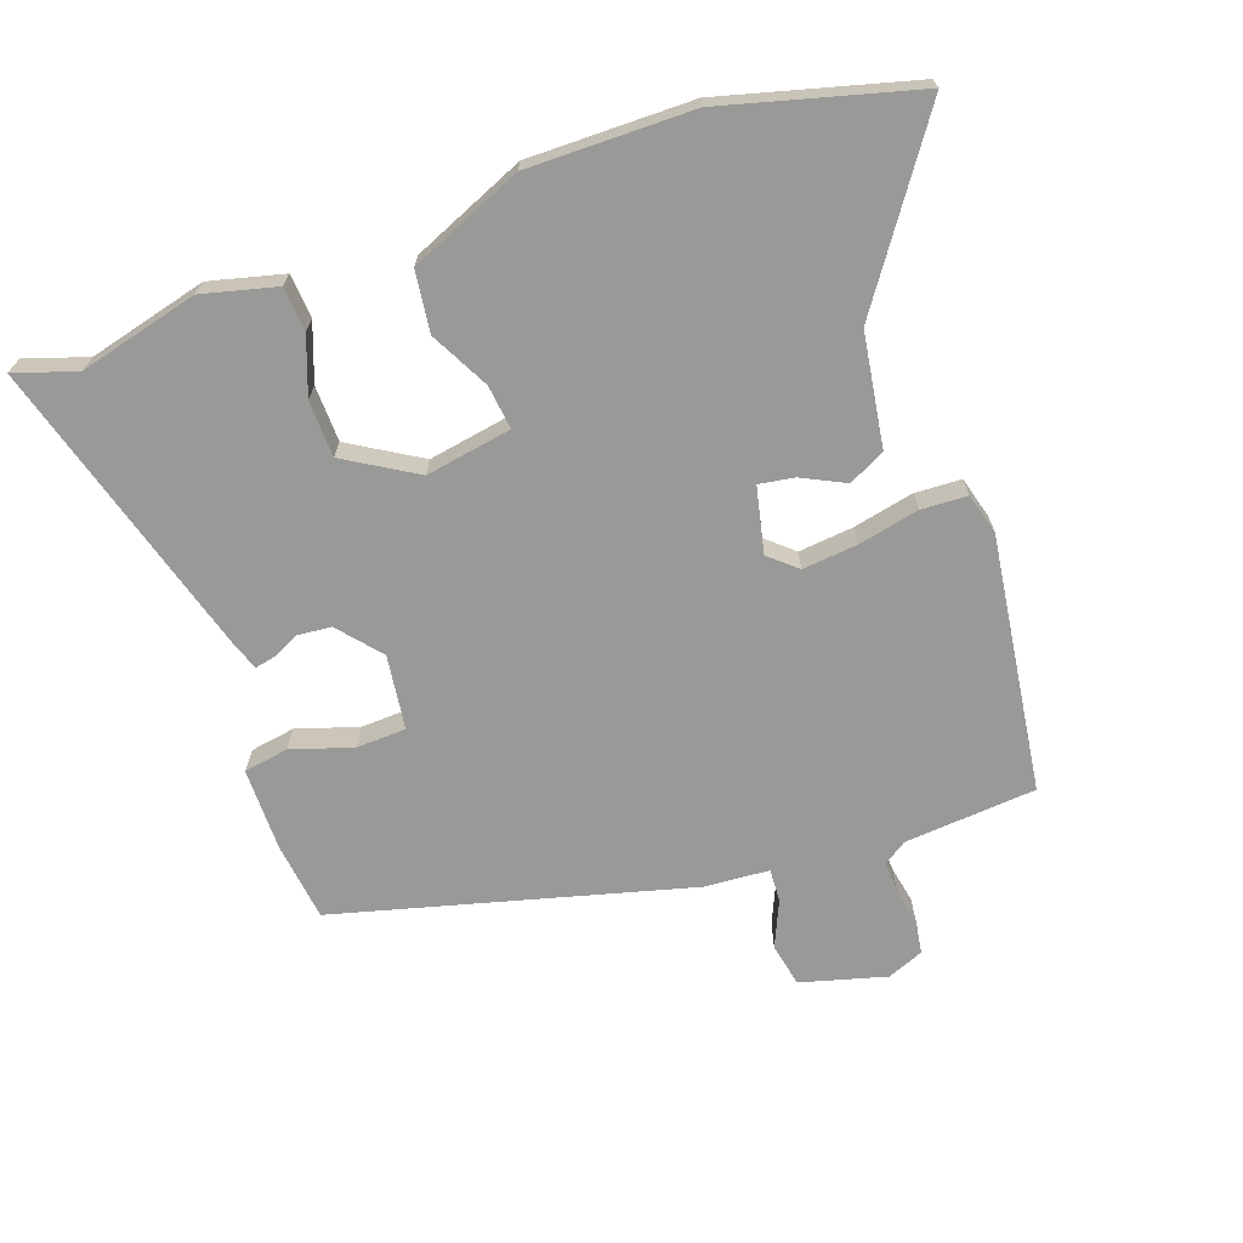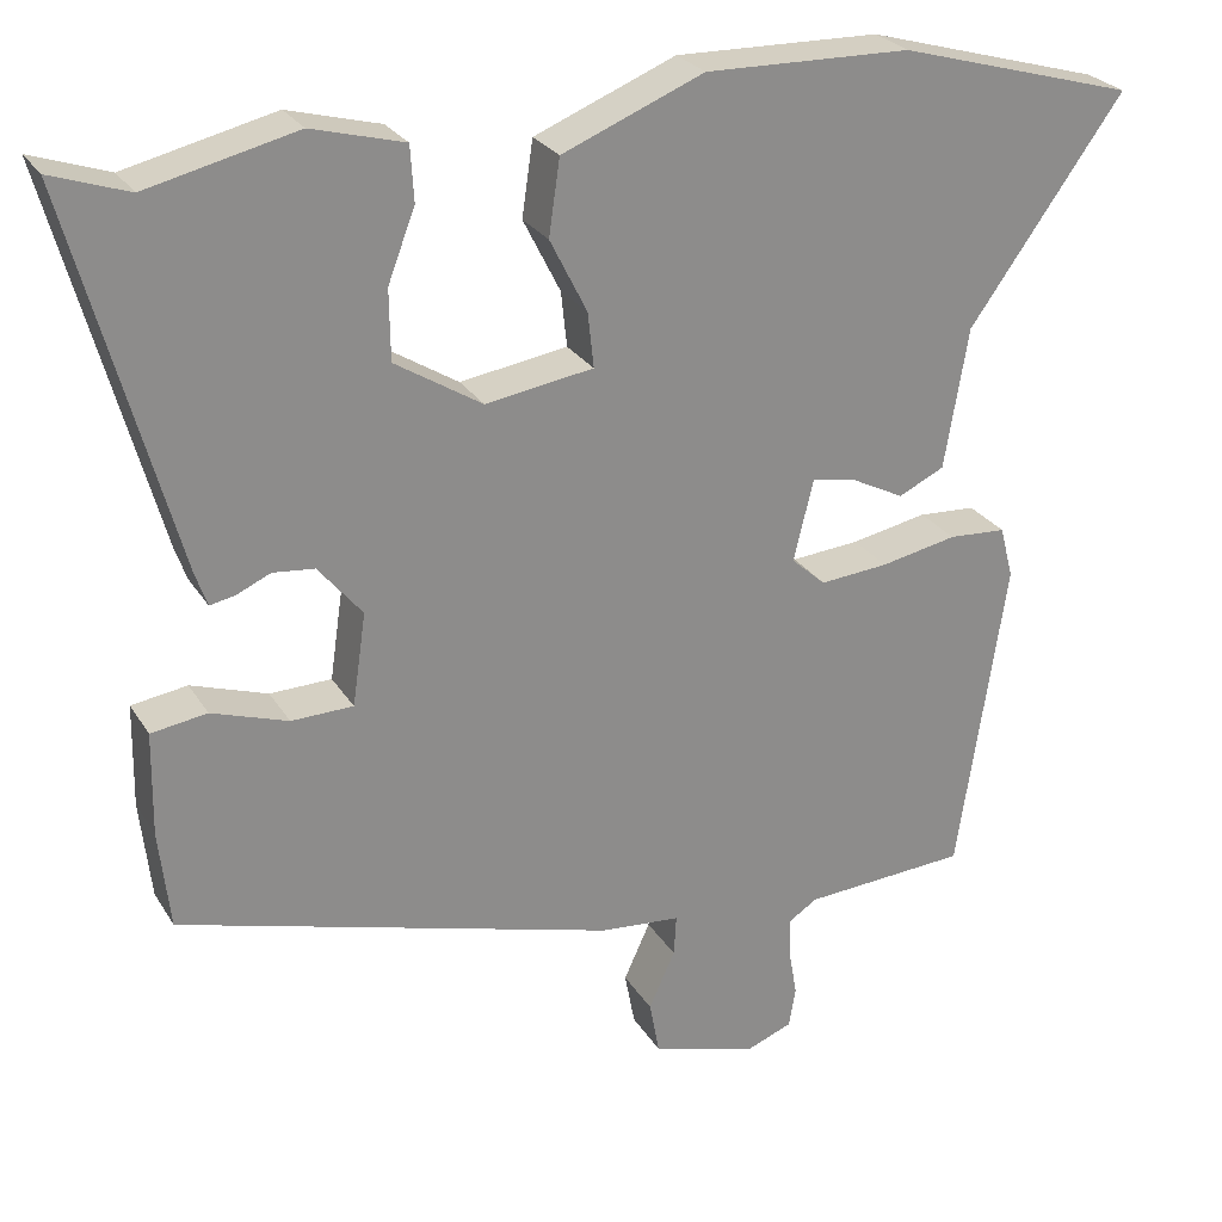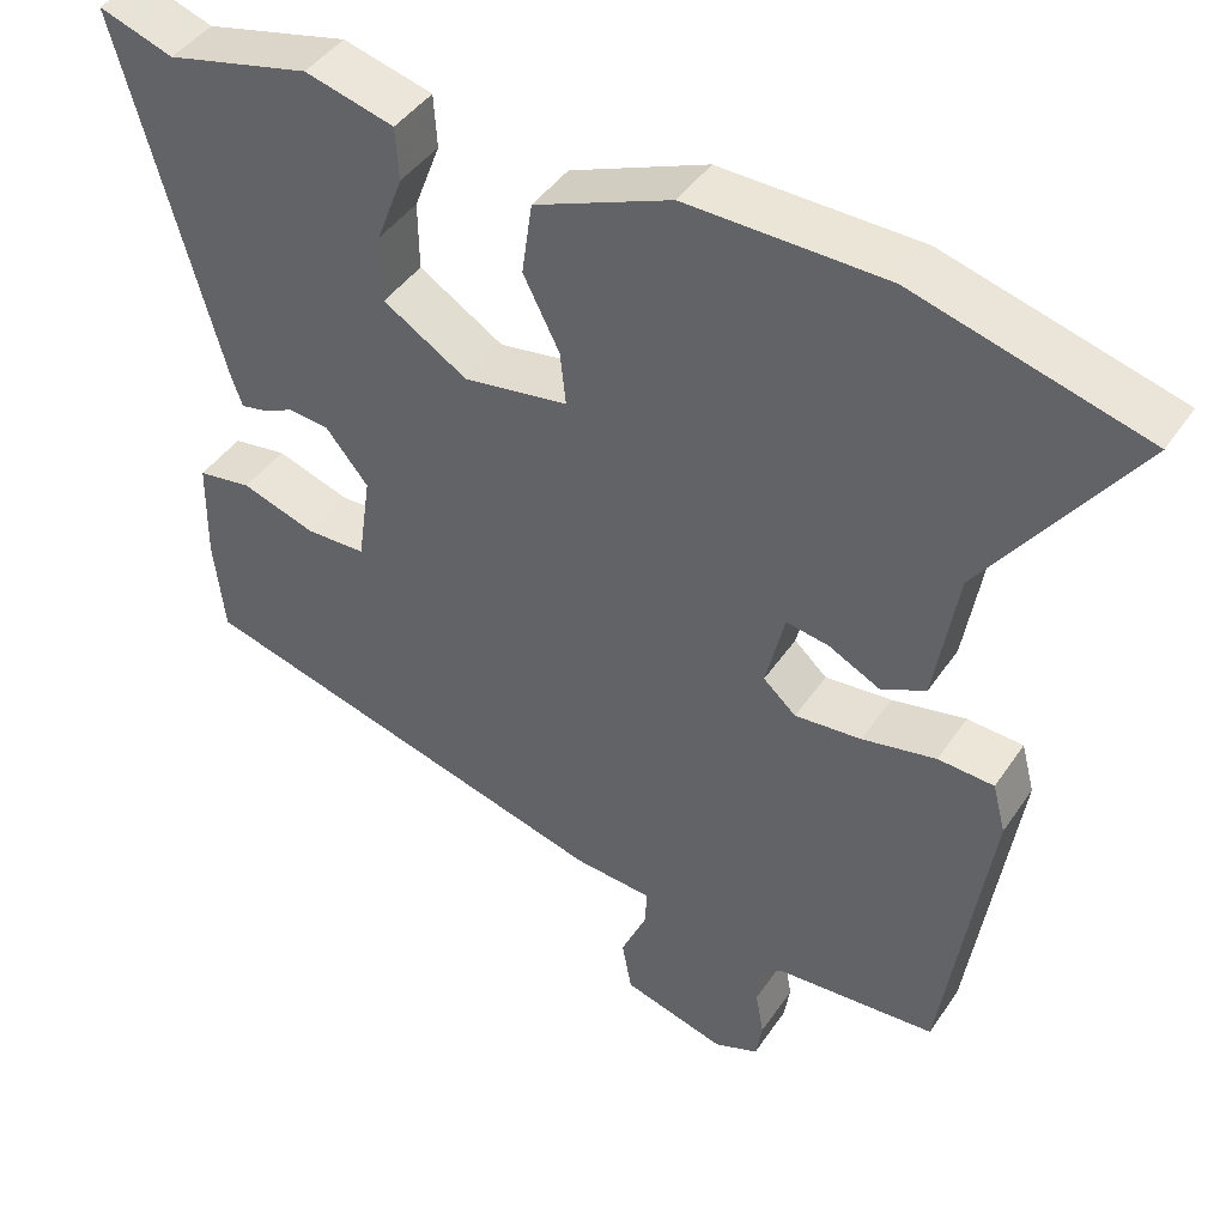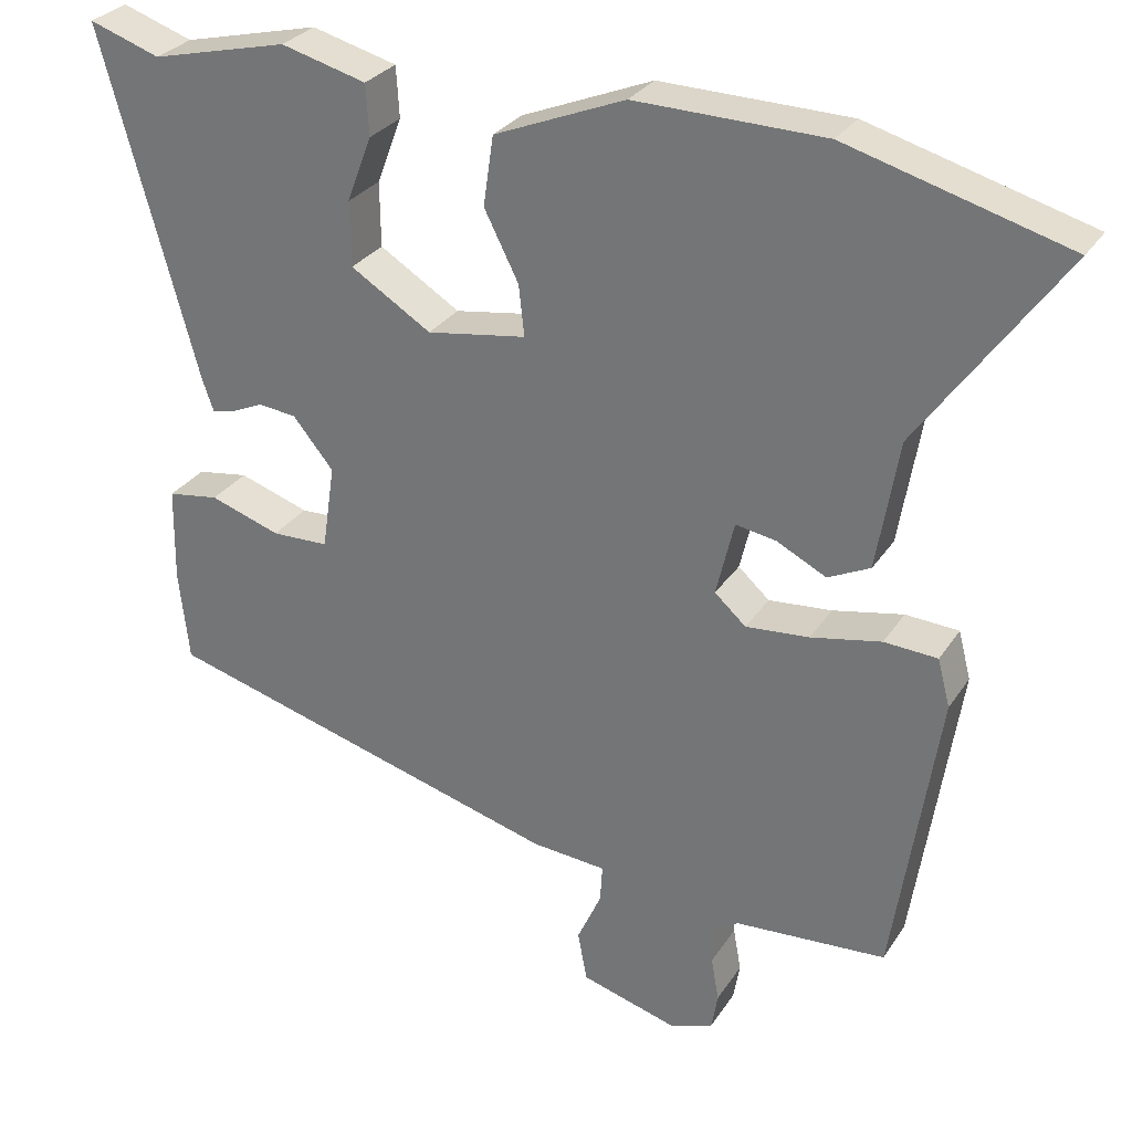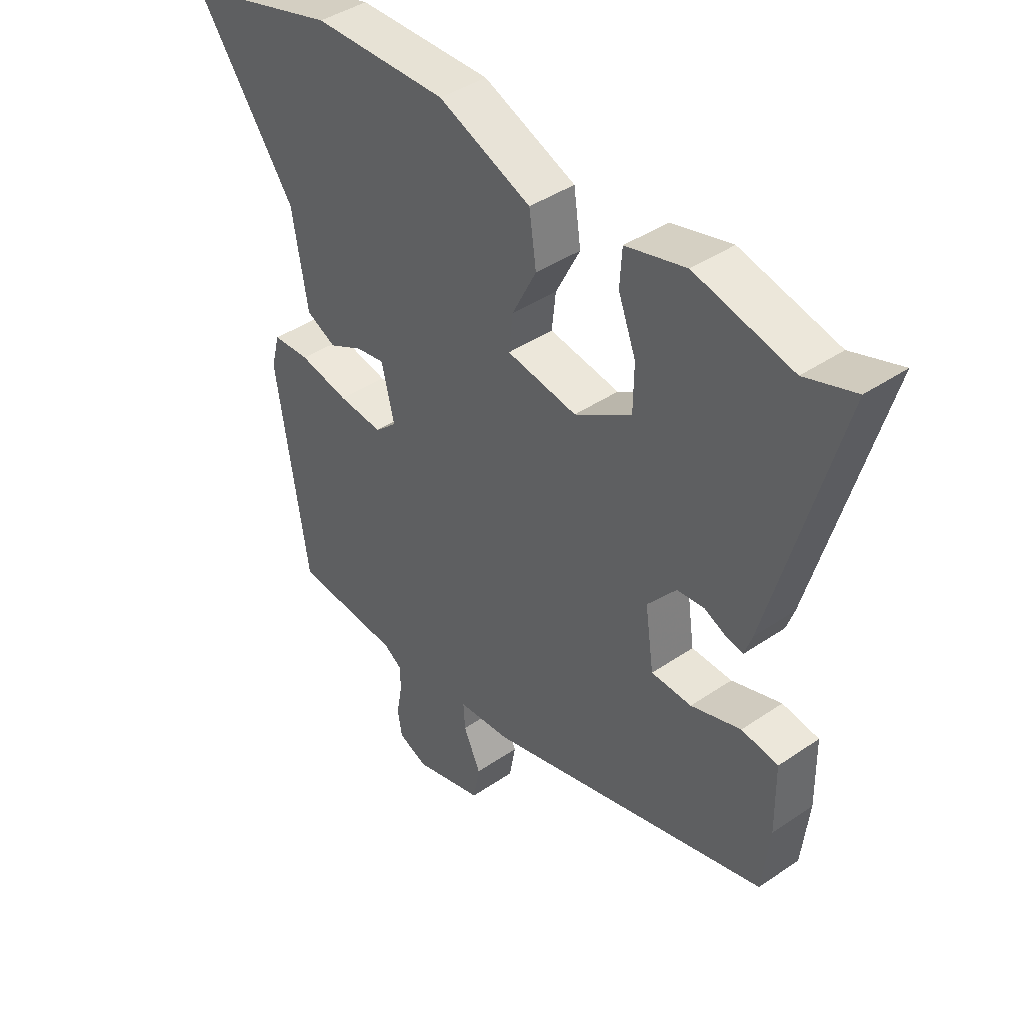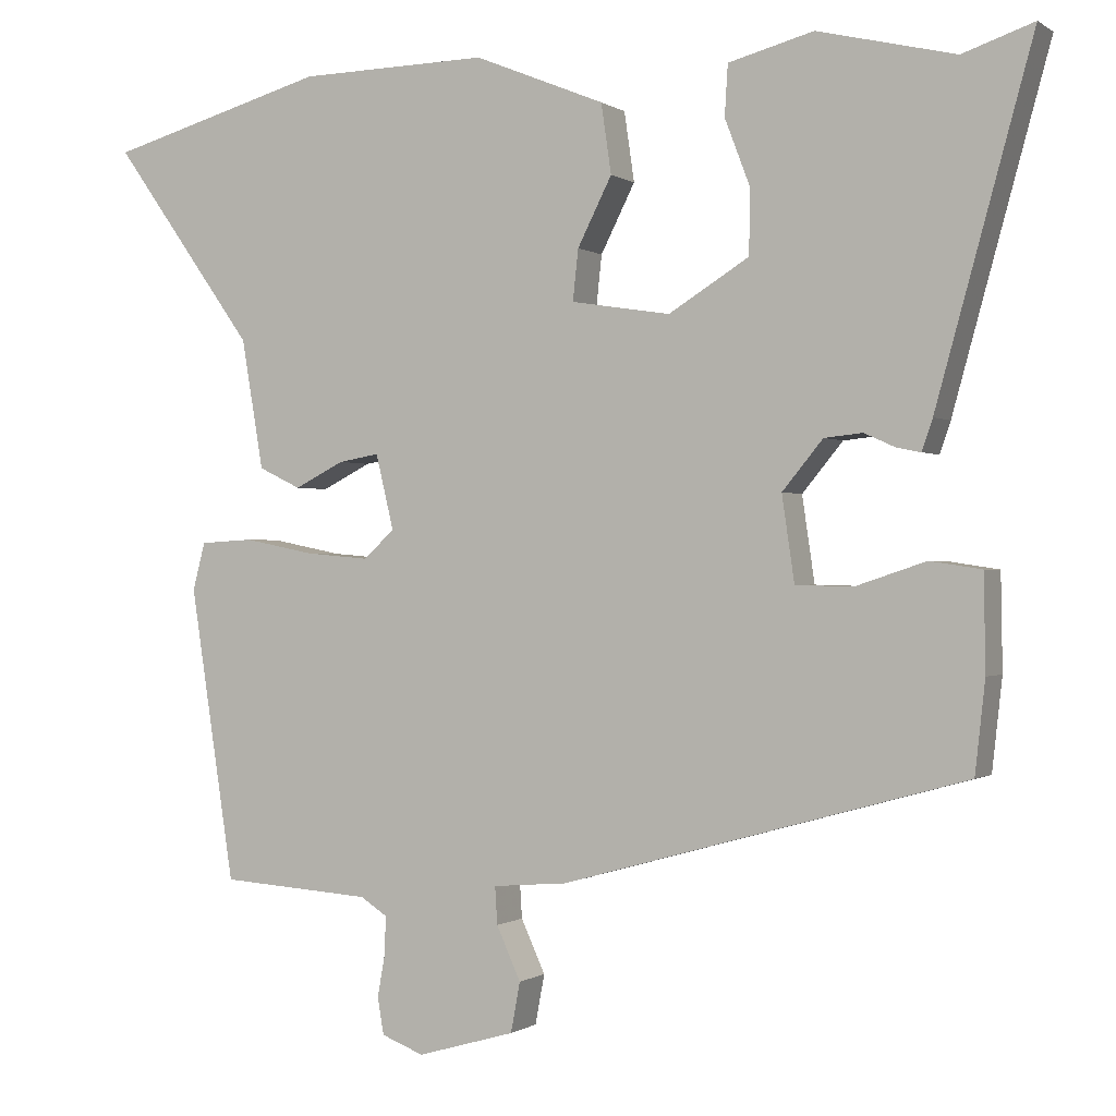
<metadata>
{"format":"obj","ext":"obj","renderer":"f3d","projection":"perspective","resolution":1024,"background":"white","views":[{"elev":-68.8,"azim":20.3,"up":"+Y"},{"elev":26.1,"azim":-24.9,"up":"+Z"},{"elev":43.3,"azim":31.5,"up":"+Z"},{"elev":29.1,"azim":26.8,"up":"+Z"},{"elev":41.7,"azim":-129.5,"up":"+Z"},{"elev":-0.3,"azim":-154.9,"up":"+Z"}]}
</metadata>
<code>
v -0.577 0.07 0.526
v -0.486 0.07 0.495
v -0.31 0.07 0.537
v -0.201 0.07 0.508
v -0.197 0.07 0.443
v -0.229 0.07 0.359
v -0.228 0.07 0.276
v -0.125 0.07 0.212
v 0.002 0.07 0.232
v -0.005 0.07 0.297
v -0.049 0.07 0.384
v -0.036 0.07 0.473
v 0.131 0.07 0.541
v 0.373 0.07 0.536
v 0.654 0.07 0.457
v 0.472 0.07 0.202
v 0.444 0.07 0.036
v 0.39 0.07 0.01
v 0.327 0.07 0.042
v 0.275 0.07 0.051
v 0.252 0.07 -0.045
v 0.292 0.07 -0.081
v 0.373 0.07 -0.074
v 0.463 0.07 -0.056
v 0.531 0.07 -0.06
v 0.547 0.07 -0.121
v 0.49 0.07 -0.496
v 0.296 0.07 -0.509
v 0.262 0.07 -0.531
v 0.263 0.07 -0.578
v 0.273 0.07 -0.634
v 0.265 0.07 -0.681
v 0.211 0.07 -0.702
v 0.086 0.07 -0.666
v 0.074 0.07 -0.602
v 0.105 0.07 -0.534
v 0.108 0.07 -0.486
v 0.013 0.07 -0.478
v -0.503 0.07 -0.334
v -0.516 0.07 -0.217
v -0.514 0.07 -0.095
v -0.448 0.07 -0.085
v -0.358 0.07 -0.115
v -0.285 0.07 -0.113
v -0.269 0.07 -0.004
v -0.321 0.07 0.059
v -0.37 0.07 0.064
v -0.41 0.07 0.046
v -0.44 0.07 0.04
v -0.454 0.07 0.08
v -0.577 0 0.526
v -0.486 0 0.495
v -0.31 0 0.537
v -0.201 0 0.508
v -0.197 0 0.443
v -0.229 0 0.359
v -0.228 0 0.276
v -0.125 0 0.212
v 0.002 0 0.232
v -0.005 0 0.297
v -0.049 0 0.384
v -0.036 0 0.473
v 0.131 0 0.541
v 0.373 0 0.536
v 0.654 0 0.457
v 0.472 0 0.202
v 0.444 0 0.036
v 0.39 0 0.01
v 0.327 0 0.042
v 0.275 0 0.051
v 0.252 0 -0.045
v 0.292 0 -0.081
v 0.373 0 -0.074
v 0.463 0 -0.056
v 0.531 0 -0.06
v 0.547 0 -0.121
v 0.49 0 -0.496
v 0.296 0 -0.509
v 0.262 0 -0.531
v 0.263 0 -0.578
v 0.273 0 -0.634
v 0.265 0 -0.681
v 0.211 0 -0.702
v 0.086 0 -0.666
v 0.074 0 -0.602
v 0.105 0 -0.534
v 0.108 0 -0.486
v 0.013 0 -0.478
v -0.503 0 -0.334
v -0.516 0 -0.217
v -0.514 0 -0.095
v -0.448 0 -0.085
v -0.358 0 -0.115
v -0.285 0 -0.113
v -0.269 0 -0.004
v -0.321 0 0.059
v -0.37 0 0.064
v -0.41 0 0.046
v -0.44 0 0.04
v -0.454 0 0.08
f 47 48 49 50
f 46 47 50 1
f 45 46 1 2
f 40 41 42 43
f 40 43 44
f 37 38 39 40
f 37 40 44
f 33 34 35 36
f 33 36 37
f 30 31 32 33
f 29 30 33 37
f 28 29 37 44
f 23 24 25 26
f 22 23 26 27
f 21 22 27 28
f 16 17 18 19
f 16 19 20
f 15 16 20
f 14 15 20
f 13 14 20 21
f 10 11 12 13
f 9 10 13 21
f 3 4 5 6
f 45 2 3 6
f 45 6 7
f 21 28 44 45
f 8 9 21 45
f 7 8 45
f 100 99 98 97
f 51 100 97 96
f 52 51 96 95
f 93 92 91 90
f 94 93 90
f 90 89 88 87
f 94 90 87
f 86 85 84 83
f 87 86 83
f 83 82 81 80
f 87 83 80 79
f 94 87 79 78
f 76 75 74 73
f 77 76 73 72
f 78 77 72 71
f 69 68 67 66
f 70 69 66
f 70 66 65
f 70 65 64
f 71 70 64 63
f 63 62 61 60
f 71 63 60 59
f 56 55 54 53
f 56 53 52 95
f 57 56 95
f 95 94 78 71
f 95 71 59 58
f 95 58 57
f 1 51 52 2
f 2 52 53 3
f 3 53 54 4
f 4 54 55 5
f 5 55 56 6
f 6 56 57 7
f 7 57 58 8
f 8 58 59 9
f 9 59 60 10
f 10 60 61 11
f 11 61 62 12
f 12 62 63 13
f 13 63 64 14
f 14 64 65 15
f 15 65 66 16
f 16 66 67 17
f 17 67 68 18
f 18 68 69 19
f 19 69 70 20
f 20 70 71 21
f 21 71 72 22
f 22 72 73 23
f 23 73 74 24
f 24 74 75 25
f 25 75 76 26
f 26 76 77 27
f 27 77 78 28
f 28 78 79 29
f 29 79 80 30
f 30 80 81 31
f 31 81 82 32
f 32 82 83 33
f 33 83 84 34
f 34 84 85 35
f 35 85 86 36
f 36 86 87 37
f 37 87 88 38
f 38 88 89 39
f 39 89 90 40
f 40 90 91 41
f 41 91 92 42
f 42 92 93 43
f 43 93 94 44
f 44 94 95 45
f 45 95 96 46
f 46 96 97 47
f 47 97 98 48
f 48 98 99 49
f 49 99 100 50
f 50 100 51 1

</code>
